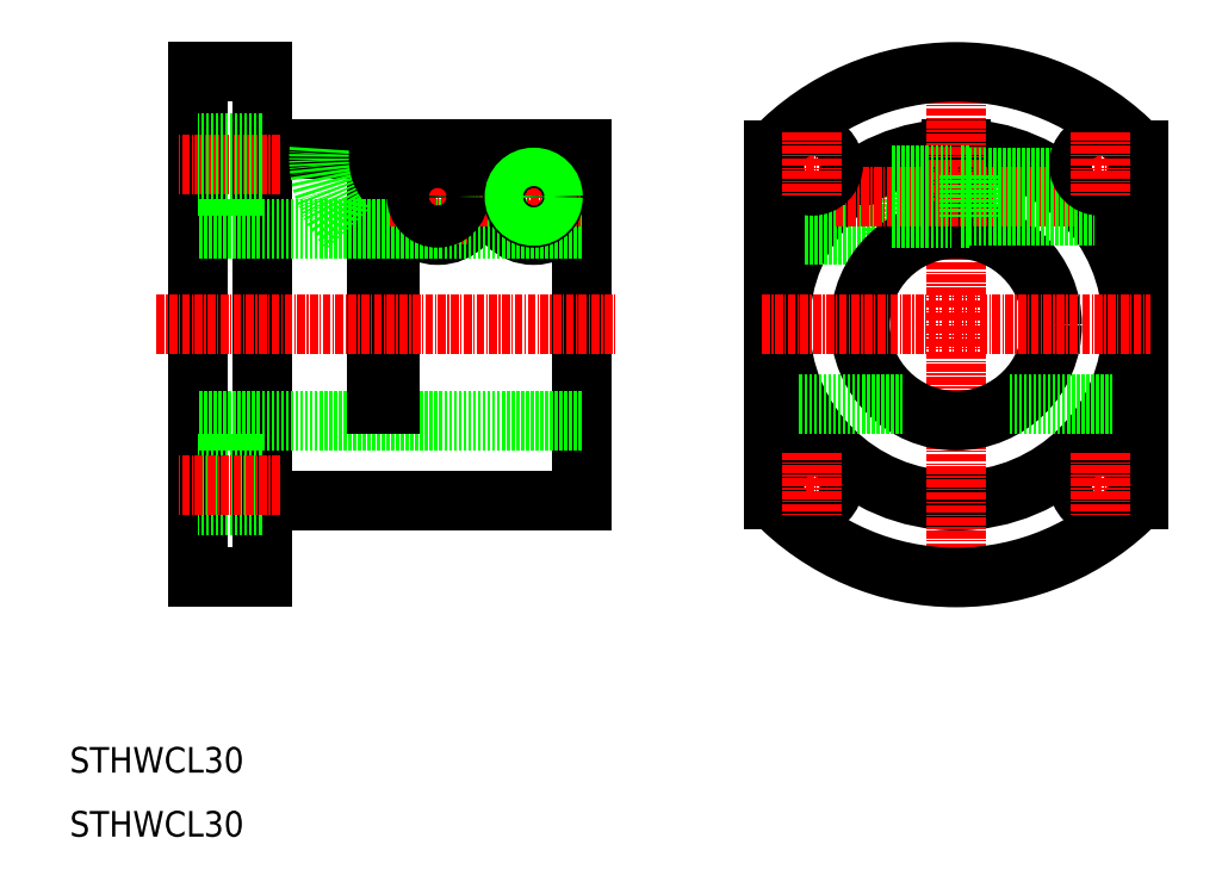
<metadata>
{"format":"dxf","ext":"dxf","renderer":"ezdxf+matplotlib","layout":"modelspace","background":"white","min_lineweight":24,"dpi":150}
</metadata>
<code>
0
SECTION
2
ENTITIES
0
TEXT
8
0
10
10
20
20
30
0
40
4
1
STHWCL30
0
TEXT
8
0
10
10
20
10
30
0
40
4
1
STHWCL30
0
LINE
8
0
10
147.7
20
117.5
30
0
11
147.7
21
105
31
0
0
LINE
8
0
10
149.2
20
117.5
30
0
11
149.2
21
105
31
0
0
LINE
8
0
10
177
20
117.3
30
0
11
177
21
62.65
31
0
0
LINE
8
0
10
120
20
117.3
30
0
11
120
21
62.65
31
0
0
LINE
8
0
10
138.5
20
115.6
30
0
11
138.5
21
104
31
0
0
CIRCLE
8
0
10
148.5
20
90
30
0
40
27.5
0
LINE
8
CENTER
10
148.5
20
131.8
30
0
11
148.5
21
48.15
31
0
0
LINE
8
0
10
124.8
20
104
30
0
11
138.5
21
104
31
0
0
CIRCLE
8
0
10
148.5
20
90
30
0
40
15
0
LINE
8
0
10
124
20
77.5
30
0
11
140.2
21
77.5
31
0
0
ARC
8
0
10
148.5
20
90
30
0
40
39.5
50
223.8
51
316.2
0
LINE
8
CENTER
10
118.2
20
90
30
0
11
178.8
21
90
31
0
0
LINE
8
CENTER
10
121
20
65
30
0
11
131
21
65
31
0
0
CIRCLE
8
0
10
126
20
65
30
0
40
3.3
0
LINE
8
CENTER
10
126
20
70.01
30
0
11
126
21
59.99
31
0
0
LINE
8
0
10
156.8
20
77.5
30
0
11
173
21
77.5
31
0
0
LINE
8
CENTER
10
166
20
65
30
0
11
176
21
65
31
0
0
CIRCLE
8
0
10
171
20
65
30
0
40
3.3
0
LINE
8
CENTER
10
171
20
70.01
30
0
11
171
21
59.99
31
0
0
ARC
8
0
10
148.5
20
90
30
0
40
39.5
50
43.82
51
136.2
0
LINE
8
CENTER
10
129.6
20
110
30
0
11
167.4
21
110
31
0
0
LINE
8
CENTER
10
121
20
115
30
0
11
131
21
115
31
0
0
CIRCLE
8
0
10
126
20
115
30
0
40
3.3
0
LINE
8
CENTER
10
126
20
120
30
0
11
126
21
110
31
0
0
LINE
8
0
10
150.5
20
107.4
30
0
11
169.8
21
107.4
31
0
0
LINE
8
0
10
150.5
20
107
30
0
11
170.1
21
107
31
0
0
LINE
8
0
10
150.5
20
112.5
30
0
11
164.2
21
112.5
31
0
0
LINE
8
0
10
150.5
20
113
30
0
11
163.6
21
113
31
0
0
LINE
8
0
10
138.5
20
106.7
30
0
11
147.7
21
106.7
31
0
0
LINE
8
0
10
138.5
20
113.3
30
0
11
147.7
21
113.3
31
0
0
LINE
8
0
10
149.2
20
106.7
30
0
11
150.5
21
106.7
31
0
0
LINE
8
0
10
149.2
20
113.3
30
0
11
150.5
21
113.3
31
0
0
LINE
8
0
10
150.5
20
113.3
30
0
11
150.5
21
106.7
31
0
0
LINE
8
CENTER
10
166
20
115
30
0
11
176
21
115
31
0
0
CIRCLE
8
0
10
171
20
115
30
0
40
3.3
0
LINE
8
CENTER
10
171
20
120
30
0
11
171
21
110
31
0
0
LINE
8
CENTER
10
82.5
20
117.5
30
0
11
82.5
21
102.5
31
0
0
CIRCLE
8
0
10
82.5
20
110
30
0
40
6
0
CIRCLE
8
0
10
67.5
20
110
30
0
40
6
0
LINE
8
CENTER
10
67.5
20
117.5
30
0
11
67.5
21
102.5
31
0
0
LINE
8
0
10
58
20
117.5
30
0
11
58
21
77.5
31
0
0
LINE
8
0
10
60
20
117.5
30
0
11
60
21
77.5
31
0
0
LINE
8
0
10
40
20
129.5
30
0
11
40
21
50.5
31
0
0
LINE
8
0
10
90
20
117.5
30
0
11
90
21
62.5
31
0
0
LINE
8
0
10
30
20
129.5
30
0
11
30
21
50.5
31
0
0
LINE
8
0
10
90
20
105
30
0
11
30
21
105
31
0
0
LINE
8
0
10
90
20
75
30
0
11
30
21
75
31
0
0
LINE
8
0
10
40
20
62.5
30
0
11
90
21
62.5
31
0
0
LINE
8
CENTER
10
23.54
20
90
30
0
11
95.29
21
90
31
0
0
LINE
8
0
10
40
20
61.7
30
0
11
30
21
61.7
31
0
0
LINE
8
0
10
40
20
68.3
30
0
11
30
21
68.3
31
0
0
LINE
8
CENTER
10
42.8
20
65
30
0
11
26.85
21
65
31
0
0
LINE
8
0
10
30
20
50.5
30
0
11
40
21
50.5
31
0
0
LINE
8
0
10
58
20
77.5
30
0
11
60
21
77.5
31
0
0
LINE
8
0
10
40
20
117.5
30
0
11
58
21
117.5
31
0
0
LINE
8
CENTER
10
42.8
20
115
30
0
11
26.85
21
115
31
0
0
LINE
8
0
10
40
20
118.3
30
0
11
30
21
118.3
31
0
0
LINE
8
0
10
40
20
111.7
30
0
11
30
21
111.7
31
0
0
LINE
8
0
10
30
20
129.5
30
0
11
40
21
129.5
31
0
0
LINE
8
CENTER
10
60
20
110
30
0
11
90
21
110
31
0
0
LINE
8
0
10
60
20
117.5
30
0
11
90
21
117.5
31
0
0
CIRCLE
8
0
10
67.5
20
110
30
0
40
2.55
0
CIRCLE
8
0
10
67.5
20
110
30
0
40
3
0
CIRCLE
8
0
10
67.5
20
110
30
0
40
3.3
0
CIRCLE
8
0
10
82.5
20
110
30
0
40
3.3
0
CIRCLE
8
0
10
82.5
20
110
30
0
40
2.55
0
CIRCLE
8
0
10
82.5
20
110
30
0
40
3
0
ARC
8
0
10
64.59
20
116.1
30
0
40
15.66
50
174.7
51
224.9
0
ENDSEC
0
EOF

</code>
